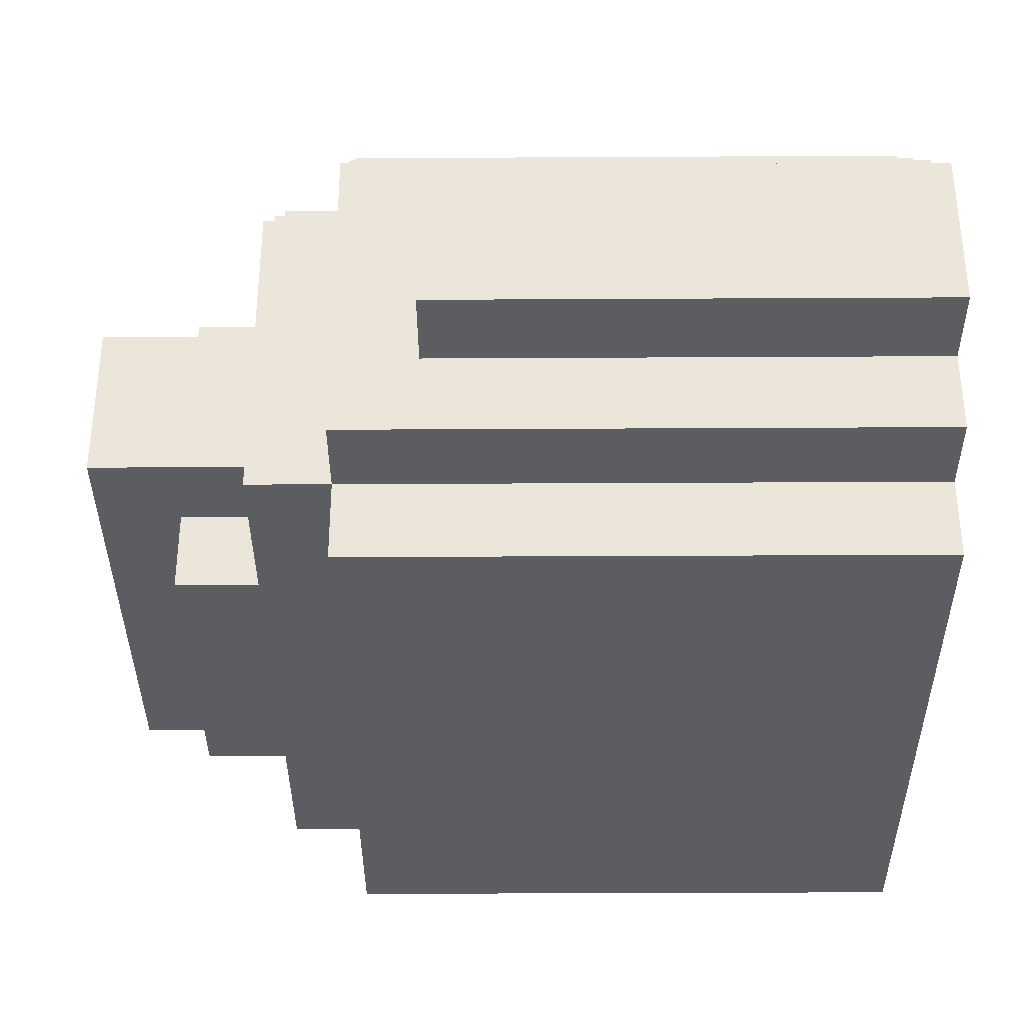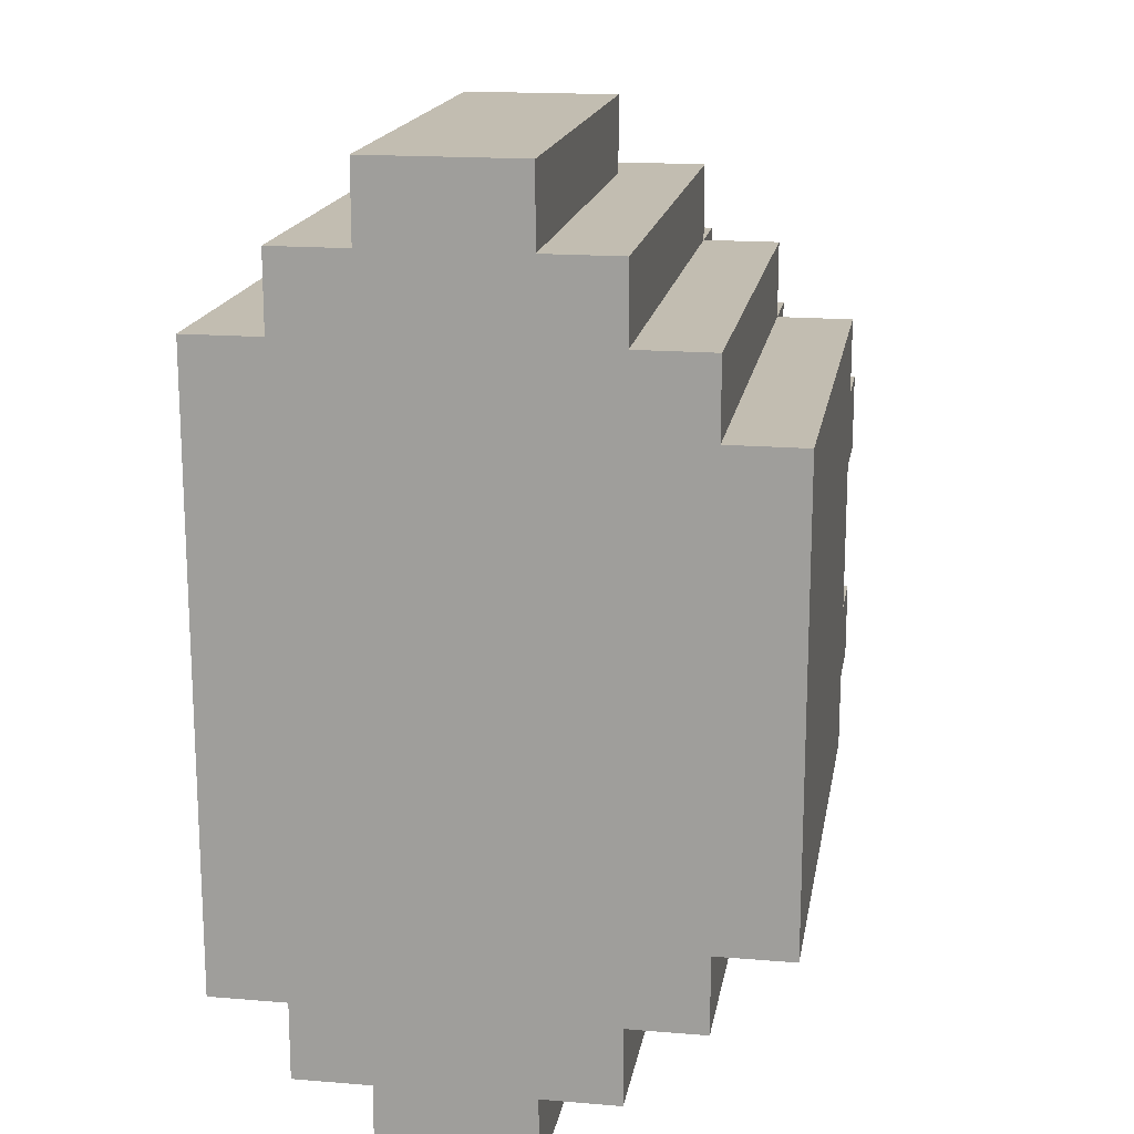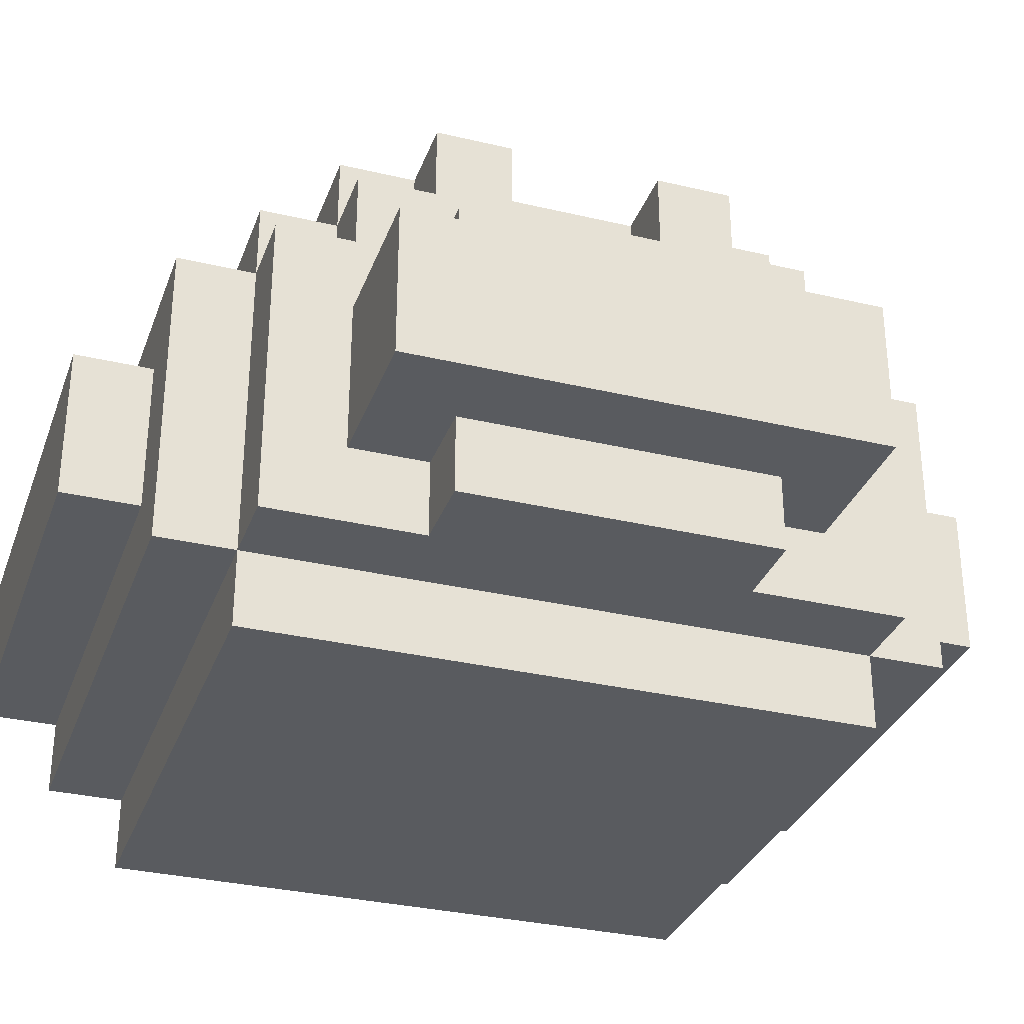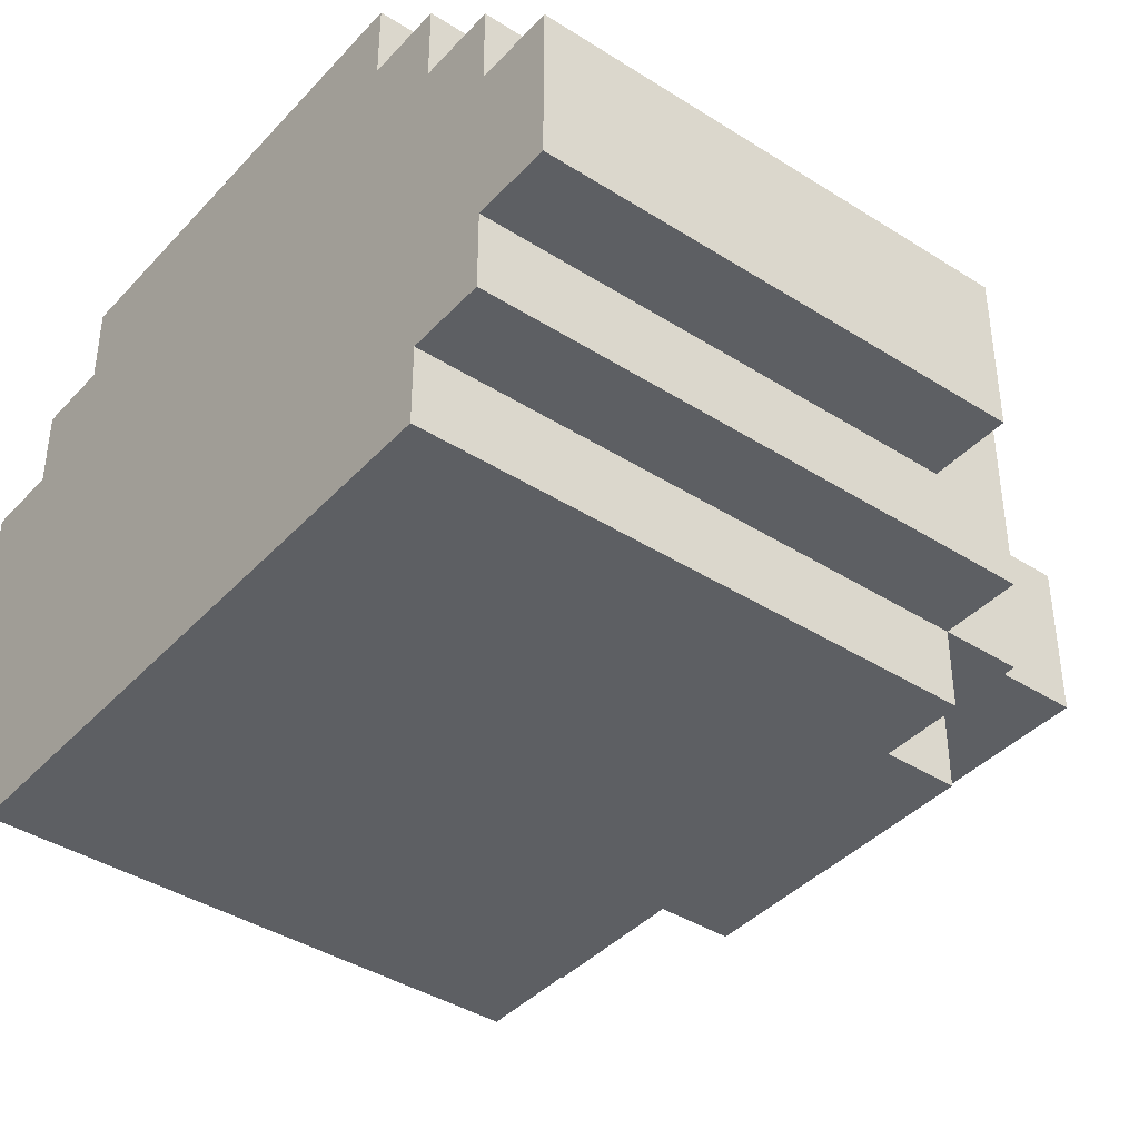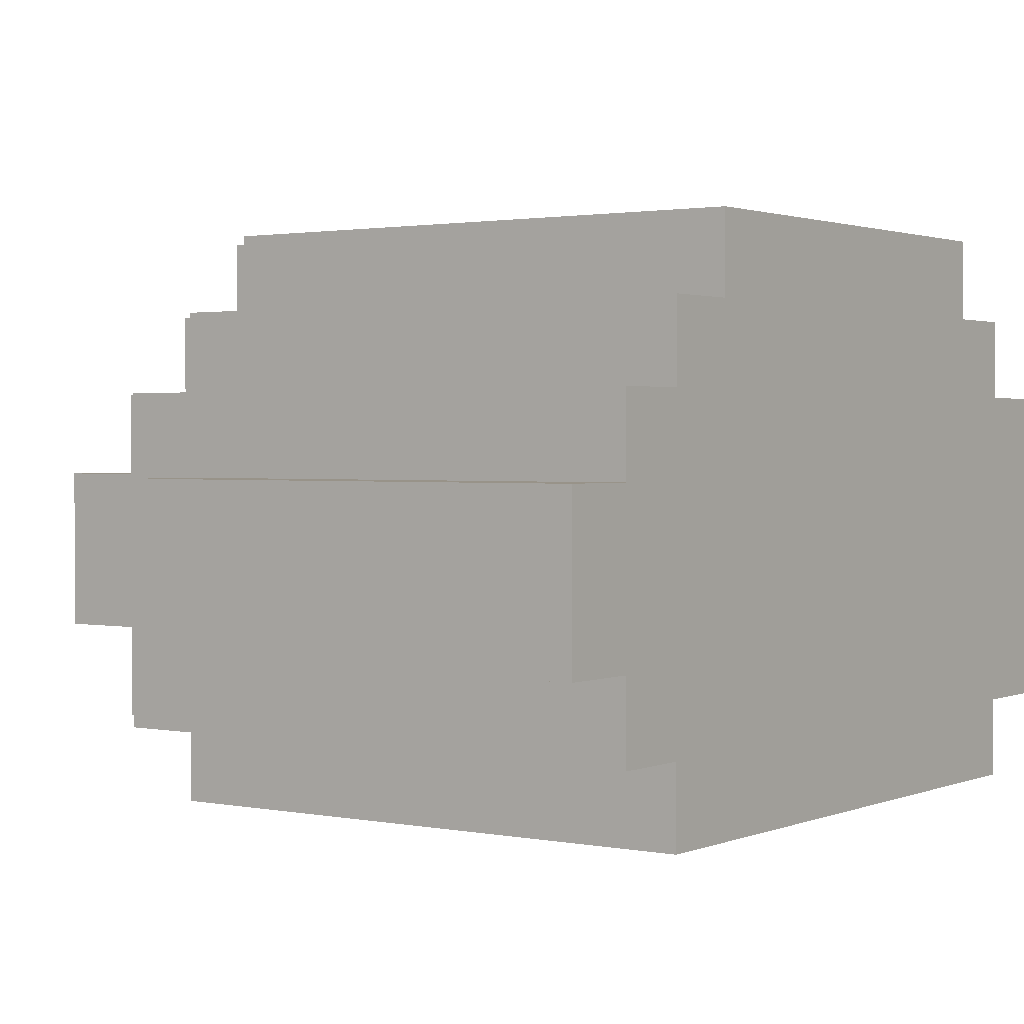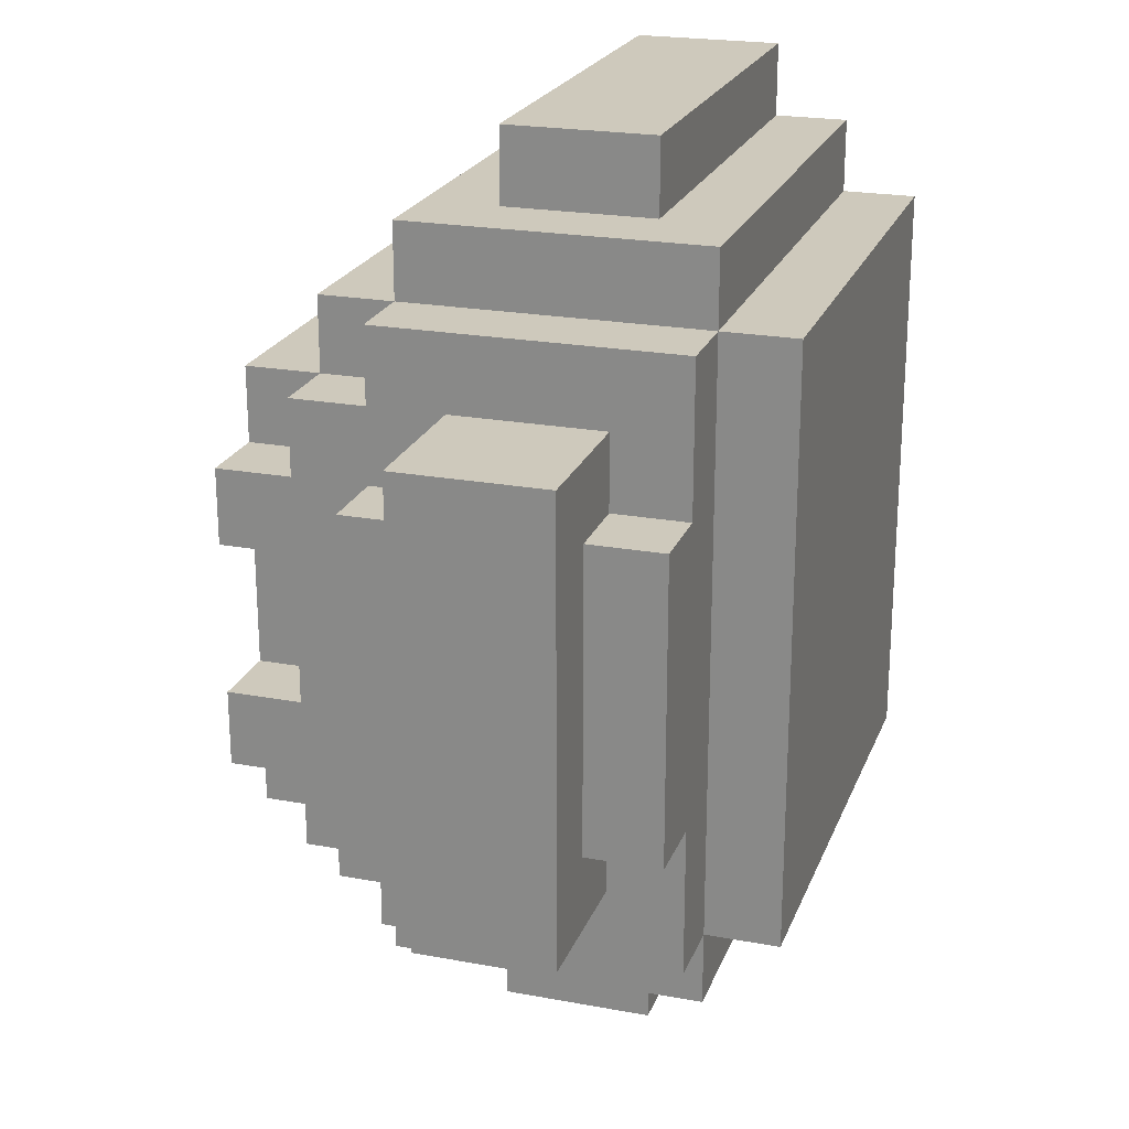
<metadata>
{"format":"obj","ext":"obj","renderer":"f3d","projection":"perspective","resolution":1024,"background":"white","views":[{"elev":-35.9,"azim":0.4,"up":"+Y"},{"elev":17.0,"azim":99.5,"up":"+Z"},{"elev":-32.1,"azim":-108.4,"up":"+Y"},{"elev":-40.3,"azim":142.0,"up":"+Y"},{"elev":1.6,"azim":35.4,"up":"+Y"},{"elev":22.3,"azim":-72.3,"up":"+Z"}]}
</metadata>
<code>
o
v -0.5 -0.1 0.3
v -0.5 -0.1 0.2
v -0.5 -0.1 0.1
v -0.5 -0.1 -0.1
v -0.5 -0.1 -0.2
v -0.5 -0.1 -0.3
v -0.5 0 0.1
v -0.5 0 -0.1
v -0.5 0.1 0.3
v -0.5 0.1 0.2
v -0.5 0.1 0.1
v -0.5 0.1 -0.1
v -0.5 0.1 -0.2
v -0.5 0.1 -0.3
v -0.4 -0.2 0.2
v -0.4 -0.2 -0.2
v -0.4 -0.1 0.2
v -0.4 -0.1 0.1
v -0.4 -0.1 -0.1
v -0.4 -0.1 -0.2
v -0.4 0.1 0.2
v -0.4 0.1 0.1
v -0.4 0.1 -0.1
v -0.4 0.1 -0.2
v -0.4 0.2 0.2
v -0.4 0.2 -0.2
v -0.3 -0.2 0.4
v -0.3 -0.2 0.2
v -0.3 -0.2 -0.2
v -0.3 -0.2 -0.4
v -0.3 -0.1 0.3
v -0.3 -0.1 0.2
v -0.3 -0.1 -0.2
v -0.3 -0.1 -0.3
v -0.3 0.1 0.3
v -0.3 0.1 0.2
v -0.3 0.1 -0.2
v -0.3 0.1 -0.3
v -0.3 0.2 0.4
v -0.3 0.2 0.3
v -0.3 0.2 0.2
v -0.3 0.2 0.1
v -0.3 0.2 -0.1
v -0.3 0.2 -0.2
v -0.3 0.2 -0.3
v -0.3 0.2 -0.4
v -0.3 0.3 0.3
v -0.3 0.3 0.2
v -0.3 0.3 0.1
v -0.3 0.3 -0.1
v -0.3 0.3 -0.2
v -0.3 0.3 -0.3
v -0.3 0.4 0.2
v -0.3 0.4 0.1
v -0.3 0.4 -0.1
v -0.3 0.4 -0.2
v -0.2 -0.3 0.4
v -0.2 -0.3 -0.4
v -0.2 -0.2 0.5
v -0.2 -0.2 0.4
v -0.2 -0.2 -0.4
v -0.2 -0.2 -0.5
v -0.2 0.2 0.5
v -0.2 0.2 0.4
v -0.2 0.2 0.3
v -0.2 0.2 -0.3
v -0.2 0.2 -0.4
v -0.2 0.2 -0.5
v -0.2 0.3 0.4
v -0.2 0.3 0.3
v -0.2 0.3 0.2
v -0.2 0.3 0.1
v -0.2 0.3 -0.1
v -0.2 0.3 -0.2
v -0.2 0.3 -0.3
v -0.2 0.3 -0.4
v -0.2 0.4 0.3
v -0.2 0.4 0.2
v -0.2 0.4 0.1
v -0.2 0.4 -0.1
v -0.2 0.4 -0.2
v -0.2 0.4 -0.3
v -0.1 -0.1 0.6
v -0.1 -0.1 0.5
v -0.1 -0.1 -0.5
v -0.1 -0.1 -0.6
v -0.1 0.1 0.6
v -0.1 0.1 0.5
v -0.1 0.1 -0.5
v -0.1 0.1 -0.6
v 0.5 -0.3 0.4
v 0.5 -0.3 -0.4
v 0.5 -0.2 0.5
v 0.5 -0.2 0.4
v 0.5 -0.2 -0.4
v 0.5 -0.2 -0.5
v 0.5 -0.1 0.6
v 0.5 -0.1 0.5
v 0.5 -0.1 -0.5
v 0.5 -0.1 -0.6
v 0.5 0.1 0.6
v 0.5 0.1 0.5
v 0.5 0.1 -0.5
v 0.5 0.1 -0.6
v 0.5 0.2 0.5
v 0.5 0.2 0.4
v 0.5 0.2 0.3
v 0.5 0.2 -0.3
v 0.5 0.2 -0.4
v 0.5 0.2 -0.5
v 0.5 0.3 0.4
v 0.5 0.3 0.3
v 0.5 0.3 -0.3
v 0.5 0.3 -0.4
v 0.5 0.4 0.3
v 0.5 0.4 -0.3
v -0.1 -0.1 0.6
v -0.1 0.1 0.6
v 0.5 -0.1 0.6
v 0.5 0.1 0.6
v -0.2 -0.2 0.5
v -0.2 0.2 0.5
v -0.1 -0.1 0.5
v -0.1 0.1 0.5
v 0.5 -0.2 0.5
v 0.5 -0.1 0.5
v 0.5 0.1 0.5
v 0.5 0.2 0.5
v -0.3 -0.2 0.4
v -0.3 0.2 0.4
v -0.2 -0.3 0.4
v -0.2 -0.2 0.4
v -0.2 0.2 0.4
v -0.2 0.3 0.4
v 0.5 -0.3 0.4
v 0.5 -0.2 0.4
v 0.5 0.2 0.4
v 0.5 0.3 0.4
v -0.5 -0.1 0.3
v -0.5 0.1 0.3
v -0.3 -0.1 0.3
v -0.3 0.1 0.3
v -0.3 0.2 0.3
v -0.3 0.3 0.3
v -0.2 0.2 0.3
v -0.2 0.3 0.3
v -0.2 0.4 0.3
v 0.5 0.3 0.3
v 0.5 0.4 0.3
v -0.4 -0.2 0.2
v -0.4 -0.1 0.2
v -0.4 0.1 0.2
v -0.4 0.2 0.2
v -0.3 -0.2 0.2
v -0.3 -0.1 0.2
v -0.3 0.1 0.2
v -0.3 0.2 0.2
v -0.3 0.3 0.2
v -0.3 0.4 0.2
v -0.2 0.3 0.2
v -0.2 0.4 0.2
v -0.3 0.3 -0.1
v -0.3 0.4 -0.1
v -0.2 0.3 -0.1
v -0.2 0.4 -0.1
v -0.3 0.3 0.1
v -0.3 0.4 0.1
v -0.2 0.3 0.1
v -0.2 0.4 0.1
v -0.4 -0.2 -0.2
v -0.4 -0.1 -0.2
v -0.4 0.1 -0.2
v -0.4 0.2 -0.2
v -0.3 -0.2 -0.2
v -0.3 -0.1 -0.2
v -0.3 0.1 -0.2
v -0.3 0.2 -0.2
v -0.3 0.3 -0.2
v -0.3 0.4 -0.2
v -0.2 0.3 -0.2
v -0.2 0.4 -0.2
v -0.5 -0.1 -0.3
v -0.5 0.1 -0.3
v -0.3 -0.1 -0.3
v -0.3 0.1 -0.3
v -0.3 0.2 -0.3
v -0.3 0.3 -0.3
v -0.2 0.2 -0.3
v -0.2 0.3 -0.3
v -0.2 0.4 -0.3
v 0.5 0.3 -0.3
v 0.5 0.4 -0.3
v -0.3 -0.2 -0.4
v -0.3 0.2 -0.4
v -0.2 -0.3 -0.4
v -0.2 -0.2 -0.4
v -0.2 0.2 -0.4
v -0.2 0.3 -0.4
v 0.5 -0.3 -0.4
v 0.5 -0.2 -0.4
v 0.5 0.2 -0.4
v 0.5 0.3 -0.4
v -0.2 -0.2 -0.5
v -0.2 0.2 -0.5
v -0.1 -0.1 -0.5
v -0.1 0.1 -0.5
v 0.5 -0.2 -0.5
v 0.5 -0.1 -0.5
v 0.5 0.1 -0.5
v 0.5 0.2 -0.5
v -0.1 -0.1 -0.6
v -0.1 0.1 -0.6
v 0.5 -0.1 -0.6
v 0.5 0.1 -0.6
v -0.2 -0.3 0.4
v 0.5 -0.3 0.4
v -0.2 -0.3 -0.4
v 0.5 -0.3 -0.4
v -0.2 -0.2 0.5
v 0.5 -0.2 0.5
v -0.3 -0.2 0.4
v -0.2 -0.2 0.4
v 0.5 -0.2 0.4
v -0.4 -0.2 0.2
v -0.3 -0.2 0.2
v -0.4 -0.2 -0.2
v -0.3 -0.2 -0.2
v -0.3 -0.2 -0.4
v -0.2 -0.2 -0.4
v 0.5 -0.2 -0.4
v -0.2 -0.2 -0.5
v 0.5 -0.2 -0.5
v -0.1 -0.1 0.6
v 0.5 -0.1 0.6
v -0.1 -0.1 0.5
v 0.5 -0.1 0.5
v -0.5 -0.1 0.3
v -0.3 -0.1 0.3
v -0.5 -0.1 0.2
v -0.4 -0.1 0.2
v -0.3 -0.1 0.2
v -0.5 -0.1 0.1
v -0.4 -0.1 0.1
v -0.5 -0.1 -0.1
v -0.4 -0.1 -0.1
v -0.5 -0.1 -0.2
v -0.4 -0.1 -0.2
v -0.3 -0.1 -0.2
v -0.5 -0.1 -0.3
v -0.3 -0.1 -0.3
v -0.1 -0.1 -0.5
v 0.5 -0.1 -0.5
v -0.1 -0.1 -0.6
v 0.5 -0.1 -0.6
v -0.1 0.1 0.6
v 0.5 0.1 0.6
v -0.1 0.1 0.5
v 0.5 0.1 0.5
v -0.5 0.1 0.3
v -0.3 0.1 0.3
v -0.5 0.1 0.2
v -0.4 0.1 0.2
v -0.3 0.1 0.2
v -0.5 0.1 0.1
v -0.4 0.1 0.1
v -0.5 0.1 -0.1
v -0.4 0.1 -0.1
v -0.5 0.1 -0.2
v -0.4 0.1 -0.2
v -0.3 0.1 -0.2
v -0.5 0.1 -0.3
v -0.3 0.1 -0.3
v -0.1 0.1 -0.5
v 0.5 0.1 -0.5
v -0.1 0.1 -0.6
v 0.5 0.1 -0.6
v -0.2 0.2 0.5
v 0.5 0.2 0.5
v -0.3 0.2 0.4
v -0.2 0.2 0.4
v 0.5 0.2 0.4
v -0.3 0.2 0.3
v -0.2 0.2 0.3
v -0.4 0.2 0.2
v -0.3 0.2 0.2
v -0.3 0.2 0.1
v -0.3 0.2 -0.1
v -0.4 0.2 -0.2
v -0.3 0.2 -0.2
v -0.3 0.2 -0.3
v -0.2 0.2 -0.3
v -0.3 0.2 -0.4
v -0.2 0.2 -0.4
v 0.5 0.2 -0.4
v -0.2 0.2 -0.5
v 0.5 0.2 -0.5
v -0.2 0.3 0.4
v 0.5 0.3 0.4
v -0.3 0.3 0.3
v -0.2 0.3 0.3
v 0.5 0.3 0.3
v -0.3 0.3 0.2
v -0.2 0.3 0.2
v -0.3 0.3 0.1
v -0.2 0.3 0.1
v -0.3 0.3 -0.1
v -0.2 0.3 -0.1
v -0.3 0.3 -0.2
v -0.2 0.3 -0.2
v -0.3 0.3 -0.3
v -0.2 0.3 -0.3
v 0.5 0.3 -0.3
v -0.2 0.3 -0.4
v 0.5 0.3 -0.4
v -0.2 0.4 0.3
v 0.5 0.4 0.3
v -0.3 0.4 0.2
v -0.2 0.4 0.2
v -0.3 0.4 0.1
v -0.2 0.4 0.1
v -0.3 0.4 -0.1
v -0.2 0.4 -0.1
v -0.3 0.4 -0.2
v -0.2 0.4 -0.2
v -0.2 0.4 -0.3
v 0.5 0.4 -0.3
f 7 3 2
f 7 4 3
f 8 5 4
f 8 4 7
f 9 2 1
f 10 7 2
f 10 2 9
f 11 8 7
f 11 7 10
f 12 5 8
f 12 8 11
f 13 6 5
f 13 5 12
f 14 6 13
f 17 16 15
f 18 16 17
f 19 16 18
f 20 16 19
f 25 22 21
f 25 24 23
f 25 23 22
f 26 24 25
f 31 28 27
f 32 28 31
f 33 30 29
f 34 30 33
f 35 31 27
f 38 30 34
f 39 36 35
f 39 35 27
f 40 36 39
f 41 36 40
f 44 38 37
f 45 30 38
f 45 38 44
f 46 30 45
f 47 41 40
f 48 42 41
f 48 41 47
f 49 43 42
f 49 42 48
f 50 44 43
f 50 43 49
f 51 45 44
f 51 44 50
f 52 45 51
f 53 49 48
f 54 49 53
f 55 51 50
f 56 51 55
f 60 58 57
f 61 58 60
f 63 60 59
f 64 60 63
f 67 62 61
f 68 62 67
f 69 65 64
f 70 65 69
f 75 67 66
f 76 67 75
f 77 71 70
f 78 71 77
f 79 73 72
f 80 73 79
f 81 75 74
f 82 75 81
f 87 84 83
f 88 84 87
f 89 86 85
f 90 86 89
f 91 92 94
f 94 92 95
f 93 94 98
f 95 96 99
f 97 98 101
f 98 94 102
f 101 98 102
f 99 100 103
f 95 99 103
f 103 100 104
f 102 94 105
f 94 95 106
f 105 94 106
f 106 95 107
f 107 95 108
f 95 103 109
f 108 95 109
f 109 103 110
f 106 107 111
f 107 108 112
f 111 107 112
f 108 109 113
f 112 108 113
f 113 109 114
f 112 113 115
f 115 113 116
f 119 118 117
f 120 118 119
f 123 122 121
f 124 122 123
f 125 123 121
f 126 123 125
f 127 122 124
f 128 122 127
f 132 130 129
f 133 130 132
f 135 132 131
f 136 132 135
f 137 134 133
f 138 134 137
f 141 140 139
f 142 140 141
f 145 144 143
f 146 144 145
f 148 147 146
f 149 147 148
f 154 151 150
f 155 151 154
f 156 153 152
f 157 153 156
f 160 159 158
f 161 159 160
f 164 163 162
f 165 163 164
f 166 167 168
f 168 167 169
f 170 171 174
f 174 171 175
f 172 173 176
f 176 173 177
f 178 179 180
f 180 179 181
f 182 183 184
f 184 183 185
f 186 187 188
f 188 187 189
f 189 190 191
f 191 190 192
f 193 194 196
f 196 194 197
f 195 196 199
f 199 196 200
f 197 198 201
f 201 198 202
f 203 204 205
f 205 204 206
f 203 205 207
f 207 205 208
f 206 204 209
f 209 204 210
f 211 212 213
f 213 212 214
f 217 216 215
f 218 216 217
f 222 220 219
f 223 220 222
f 225 222 221
f 226 225 224
f 227 222 225
f 227 225 226
f 228 222 227
f 229 222 228
f 231 230 229
f 232 230 231
f 235 234 233
f 236 234 235
f 239 238 237
f 240 238 239
f 241 238 240
f 242 240 239
f 243 240 242
f 244 243 242
f 245 243 244
f 246 245 244
f 247 245 246
f 249 247 246
f 249 248 247
f 250 248 249
f 253 252 251
f 254 252 253
f 255 256 257
f 257 256 258
f 259 260 261
f 261 260 262
f 262 260 263
f 261 262 264
f 264 262 265
f 264 265 266
f 266 265 267
f 266 267 268
f 268 267 269
f 268 269 271
f 269 270 271
f 271 270 272
f 273 274 275
f 275 274 276
f 277 278 280
f 280 278 281
f 279 280 282
f 282 280 283
f 284 285 286
f 284 286 287
f 284 287 288
f 288 287 289
f 290 291 292
f 292 291 293
f 293 294 295
f 295 294 296
f 297 298 300
f 300 298 301
f 299 300 302
f 302 300 303
f 304 305 306
f 306 305 307
f 308 309 310
f 310 309 311
f 311 312 313
f 313 312 314
f 315 316 318
f 317 318 319
f 318 316 320
f 319 318 320
f 320 316 322
f 321 322 323
f 322 316 324
f 323 322 324
f 324 316 325
f 325 316 326

</code>
